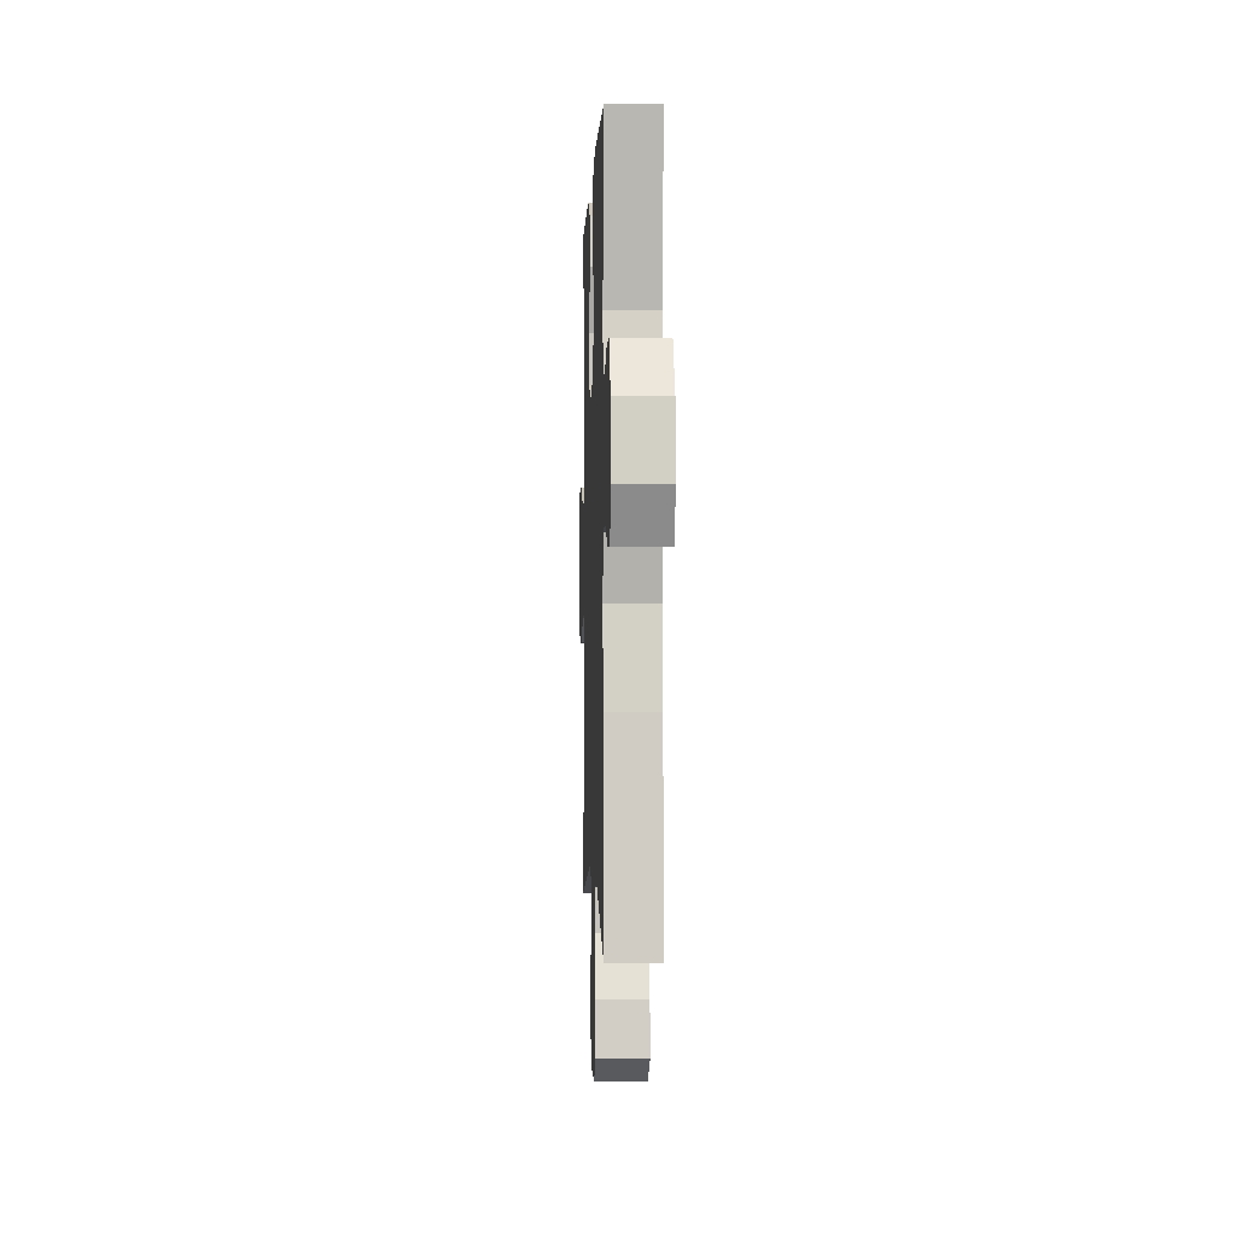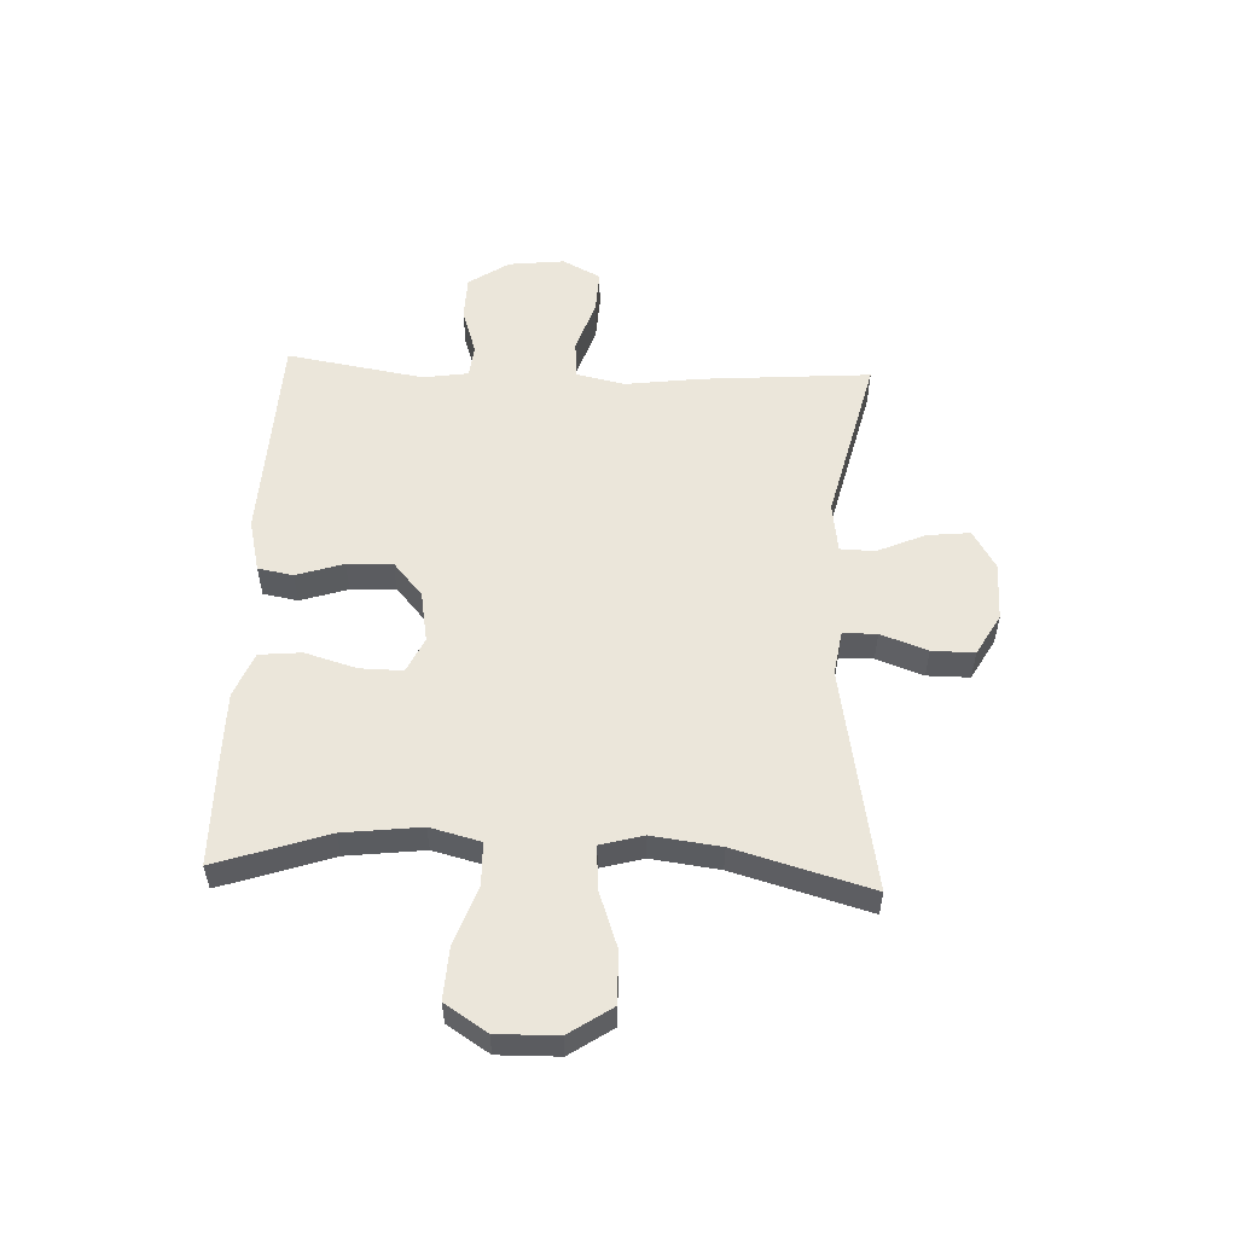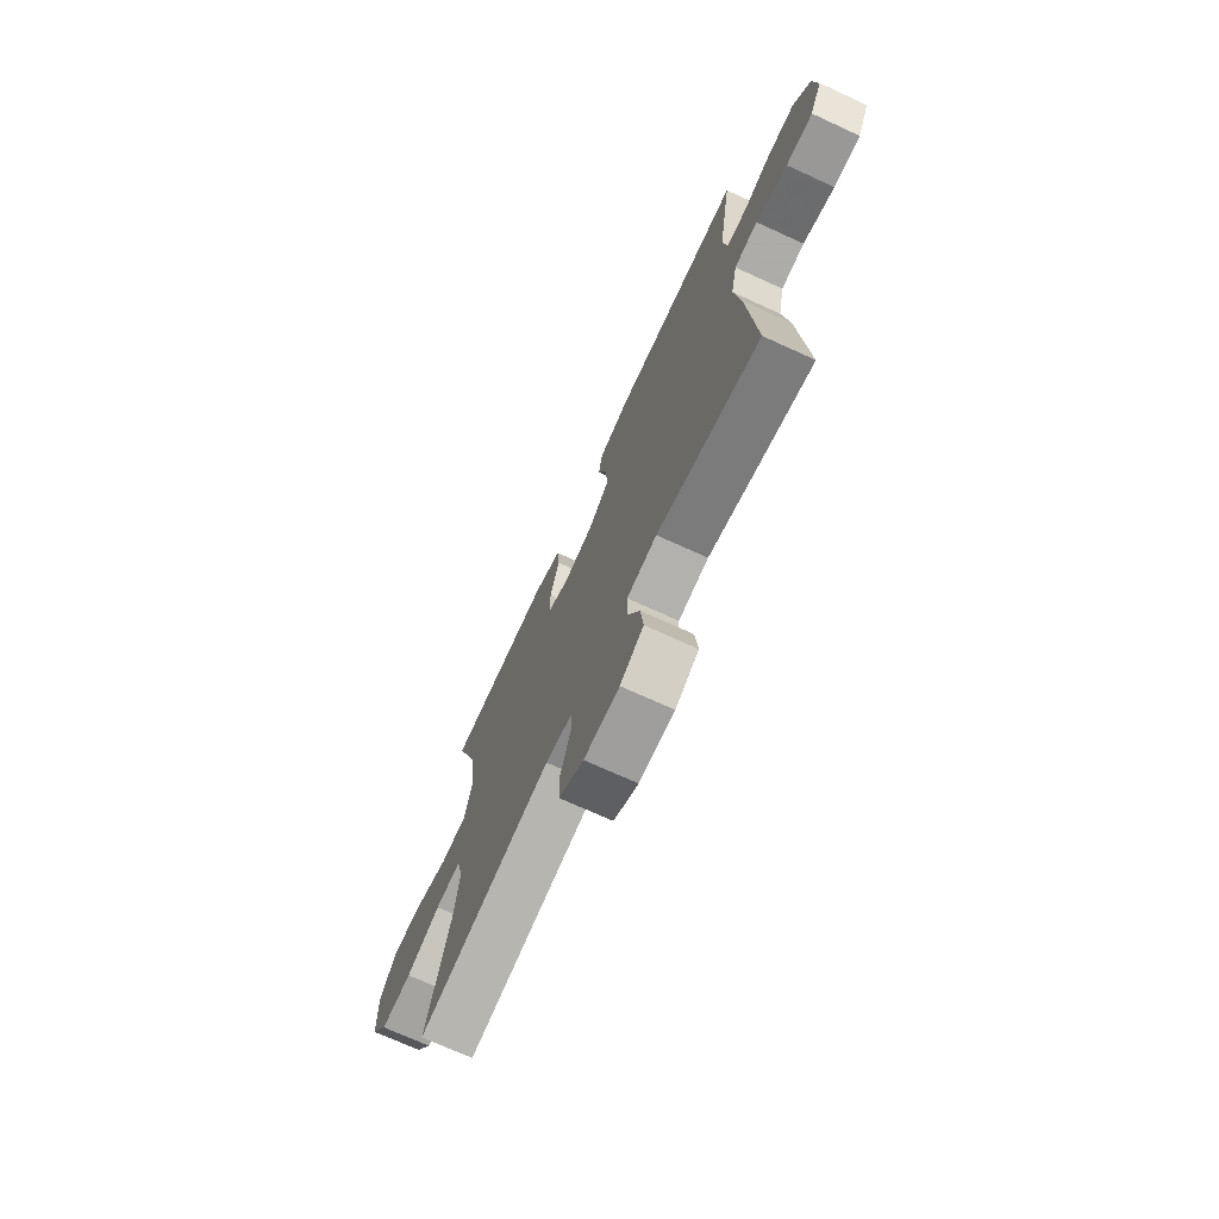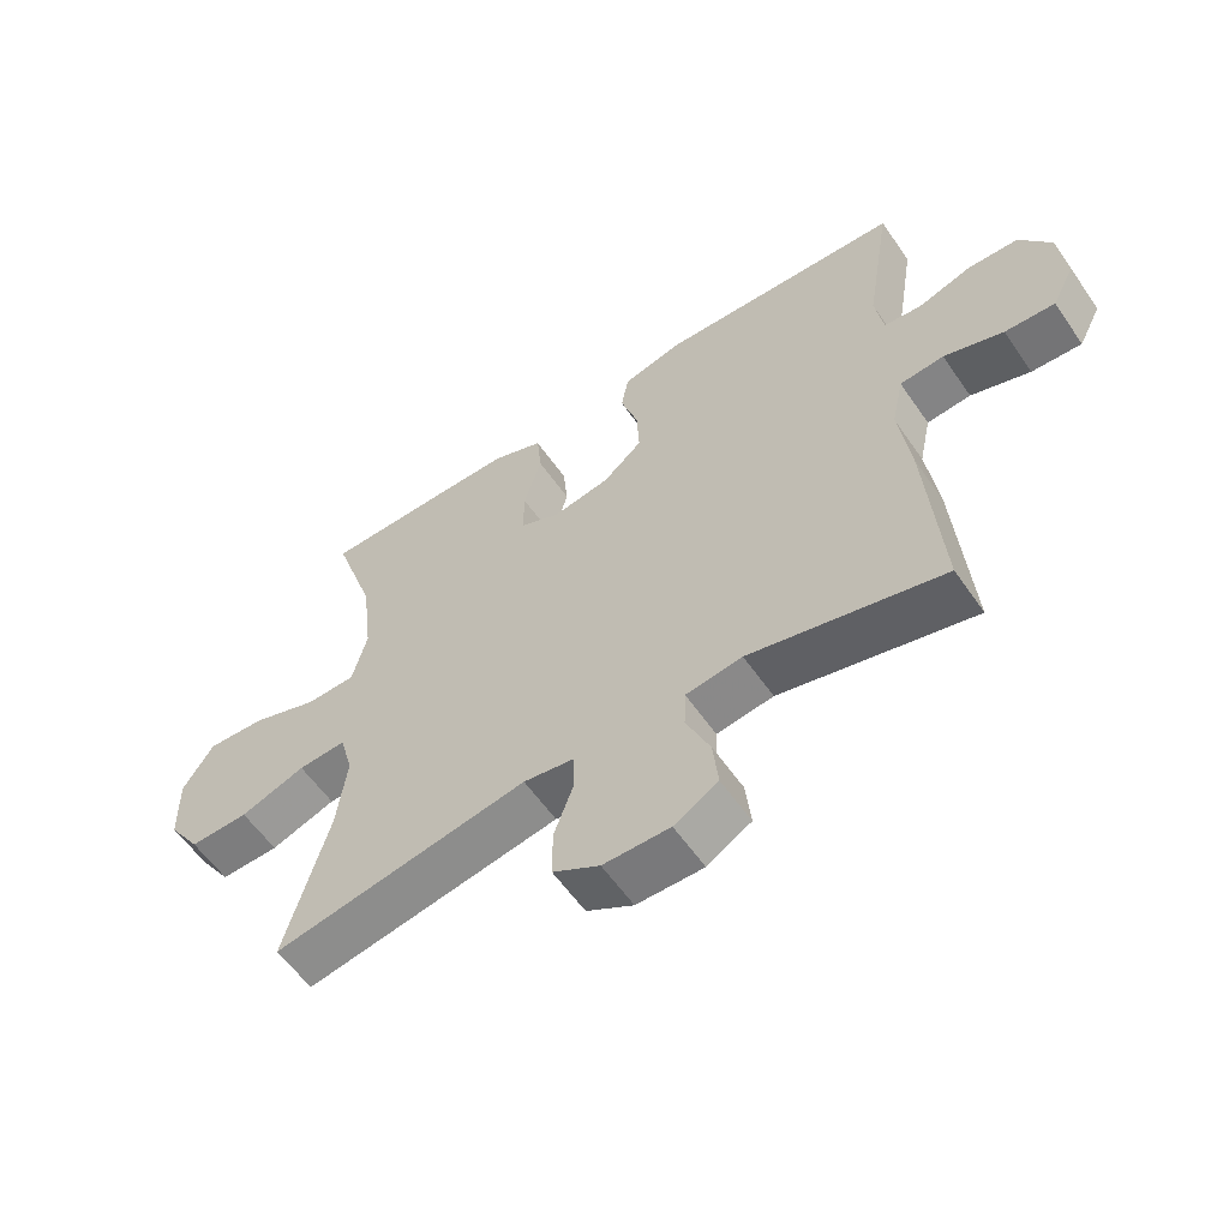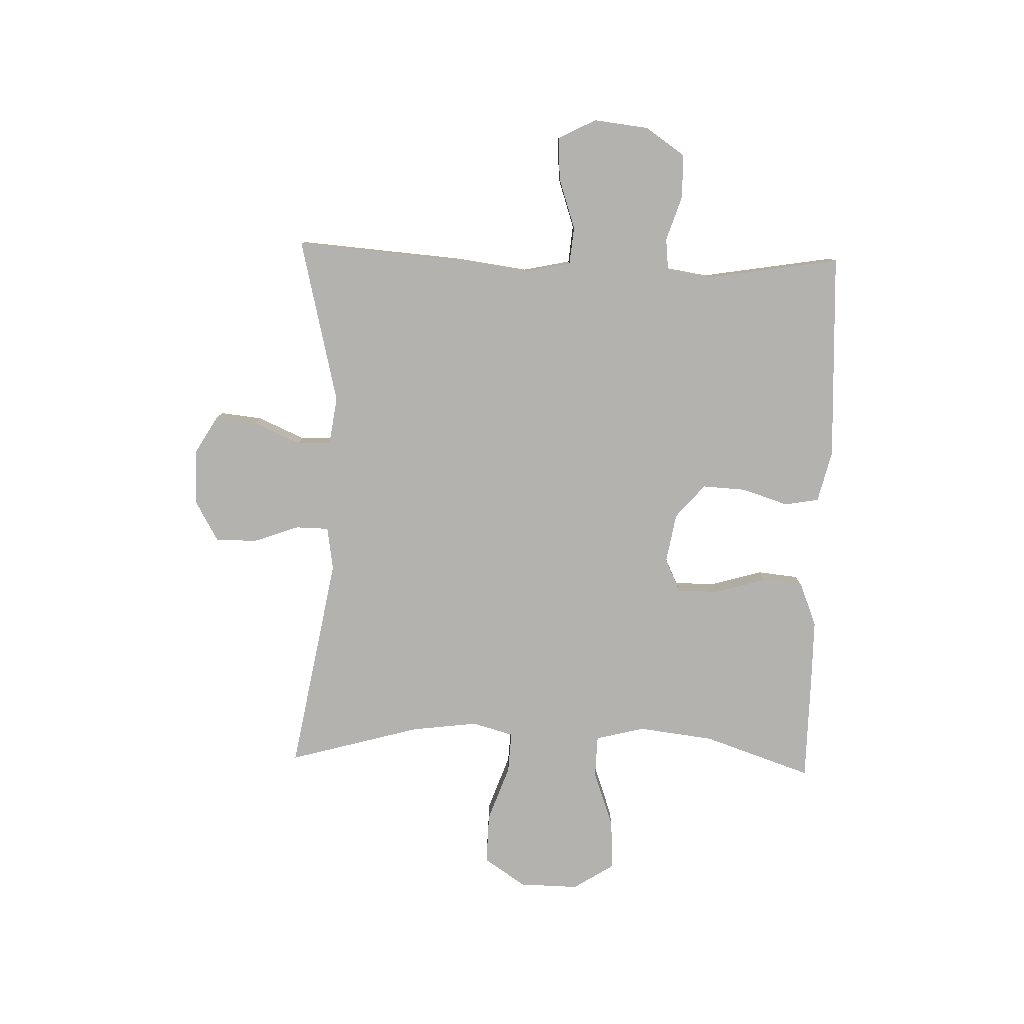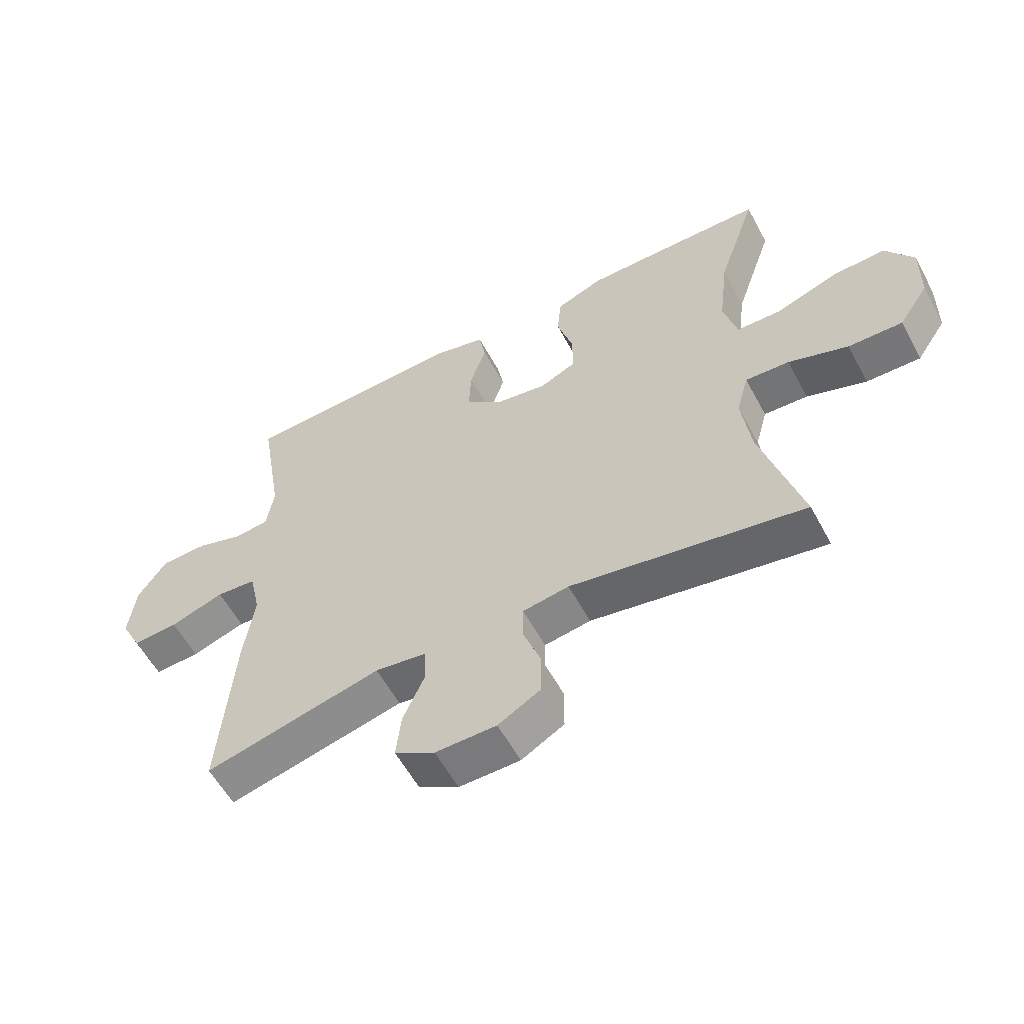
<metadata>
{"format":"obj","ext":"obj","renderer":"f3d","projection":"perspective","resolution":1024,"background":"white","views":[{"elev":-1.0,"azim":-92.1,"up":"+Z"},{"elev":54.8,"azim":92.5,"up":"+Y"},{"elev":-71.6,"azim":-114.6,"up":"+Z"},{"elev":-58.3,"azim":-145.6,"up":"+Z"},{"elev":-79.7,"azim":-91.8,"up":"+Y"},{"elev":-57.9,"azim":28.2,"up":"+Z"}]}
</metadata>
<code>
v 0.5 0.07 0.5
v 0.436 0.07 0.31
v 0.42 0.07 0.177
v 0.442 0.07 0.091
v 0.516 0.07 0.089
v 0.616 0.07 0.125
v 0.704 0.07 0.13
v 0.75 0.07 0.058
v 0.748 0.07 -0.046
v 0.699 0.07 -0.119
v 0.61 0.07 -0.117
v 0.512 0.07 -0.082
v 0.44 0.07 -0.078
v 0.42 0.07 -0.151
v 0.435 0.07 -0.268
v 0.5 0.07 -0.5
v 0.117 0.07 -0.432
v 0.041 0.07 -0.444
v 0.04 0.07 -0.502
v 0.069 0.07 -0.582
v 0.069 0.07 -0.655
v -0.001 0.07 -0.695
v -0.101 0.07 -0.696
v -0.167 0.07 -0.657
v -0.159 0.07 -0.583
v -0.123 0.07 -0.501
v -0.125 0.07 -0.442
v -0.21 0.07 -0.43
v -0.5 0.07 -0.5
v -0.478 0.07 -0.209
v -0.461 0.07 -0.081
v -0.479 0.07 0.002
v -0.545 0.07 0.008
v -0.634 0.07 -0.022
v -0.709 0.07 -0.026
v -0.743 0.07 0.04
v -0.732 0.07 0.136
v -0.685 0.07 0.205
v -0.609 0.07 0.207
v -0.529 0.07 0.181
v -0.473 0.07 0.187
v -0.461 0.07 0.264
v -0.5 0.07 0.5
v -0.135 0.07 0.515
v -0.045 0.07 0.493
v -0.034 0.07 0.433
v -0.06 0.07 0.352
v -0.064 0.07 0.275
v -0.005 0.07 0.224
v 0.082 0.07 0.209
v 0.142 0.07 0.237
v 0.141 0.07 0.31
v 0.115 0.07 0.399
v 0.122 0.07 0.471
v 0.199 0.07 0.502
v 0.317 0.07 0.502
v 0.5 0 0.5
v 0.436 0 0.31
v 0.42 0 0.177
v 0.442 0 0.091
v 0.516 0 0.089
v 0.616 0 0.125
v 0.704 0 0.13
v 0.75 0 0.058
v 0.748 0 -0.046
v 0.699 0 -0.119
v 0.61 0 -0.117
v 0.512 0 -0.082
v 0.44 0 -0.078
v 0.42 0 -0.151
v 0.435 0 -0.268
v 0.5 0 -0.5
v 0.117 0 -0.432
v 0.041 0 -0.444
v 0.04 0 -0.502
v 0.069 0 -0.582
v 0.069 0 -0.655
v -0.001 0 -0.695
v -0.101 0 -0.696
v -0.167 0 -0.657
v -0.159 0 -0.583
v -0.123 0 -0.501
v -0.125 0 -0.442
v -0.21 0 -0.43
v -0.5 0 -0.5
v -0.478 0 -0.209
v -0.461 0 -0.081
v -0.479 0 0.002
v -0.545 0 0.008
v -0.634 0 -0.022
v -0.709 0 -0.026
v -0.743 0 0.04
v -0.732 0 0.136
v -0.685 0 0.205
v -0.609 0 0.207
v -0.529 0 0.181
v -0.473 0 0.187
v -0.461 0 0.264
v -0.5 0 0.5
v -0.135 0 0.515
v -0.045 0 0.493
v -0.034 0 0.433
v -0.06 0 0.352
v -0.064 0 0.275
v -0.005 0 0.224
v 0.082 0 0.209
v 0.142 0 0.237
v 0.141 0 0.31
v 0.115 0 0.399
v 0.122 0 0.471
v 0.199 0 0.502
v 0.317 0 0.502
f 55 56 1 2
f 52 53 54 55
f 51 52 55 2
f 50 51 2 3
f 44 45 46 47
f 42 43 44 47
f 41 42 47 48
f 37 38 39 40
f 37 40 41
f 36 37 41
f 33 34 35 36
f 32 33 36 41
f 31 32 41 48
f 28 29 30 31
f 27 28 31 48
f 23 24 25 26
f 19 20 21 22
f 18 19 22 23
f 15 16 17
f 14 15 17 18
f 13 14 18
f 9 10 11 12
f 9 12 13
f 8 9 13
f 5 6 7 8
f 4 5 8 13
f 50 3 4 13
f 49 50 13 18
f 26 27 48 49
f 18 23 26 49
f 58 57 112 111
f 111 110 109 108
f 58 111 108 107
f 59 58 107 106
f 103 102 101 100
f 103 100 99 98
f 104 103 98 97
f 96 95 94 93
f 97 96 93
f 97 93 92
f 92 91 90 89
f 97 92 89 88
f 104 97 88 87
f 87 86 85 84
f 104 87 84 83
f 82 81 80 79
f 78 77 76 75
f 79 78 75 74
f 73 72 71
f 74 73 71 70
f 74 70 69
f 68 67 66 65
f 69 68 65
f 69 65 64
f 64 63 62 61
f 69 64 61 60
f 69 60 59 106
f 74 69 106 105
f 105 104 83 82
f 105 82 79 74
f 1 57 58 2
f 2 58 59 3
f 3 59 60 4
f 4 60 61 5
f 5 61 62 6
f 6 62 63 7
f 7 63 64 8
f 8 64 65 9
f 9 65 66 10
f 10 66 67 11
f 11 67 68 12
f 12 68 69 13
f 13 69 70 14
f 14 70 71 15
f 15 71 72 16
f 16 72 73 17
f 17 73 74 18
f 18 74 75 19
f 19 75 76 20
f 20 76 77 21
f 21 77 78 22
f 22 78 79 23
f 23 79 80 24
f 24 80 81 25
f 25 81 82 26
f 26 82 83 27
f 27 83 84 28
f 28 84 85 29
f 29 85 86 30
f 30 86 87 31
f 31 87 88 32
f 32 88 89 33
f 33 89 90 34
f 34 90 91 35
f 35 91 92 36
f 36 92 93 37
f 37 93 94 38
f 38 94 95 39
f 39 95 96 40
f 40 96 97 41
f 41 97 98 42
f 42 98 99 43
f 43 99 100 44
f 44 100 101 45
f 45 101 102 46
f 46 102 103 47
f 47 103 104 48
f 48 104 105 49
f 49 105 106 50
f 50 106 107 51
f 51 107 108 52
f 52 108 109 53
f 53 109 110 54
f 54 110 111 55
f 55 111 112 56
f 56 112 57 1

</code>
